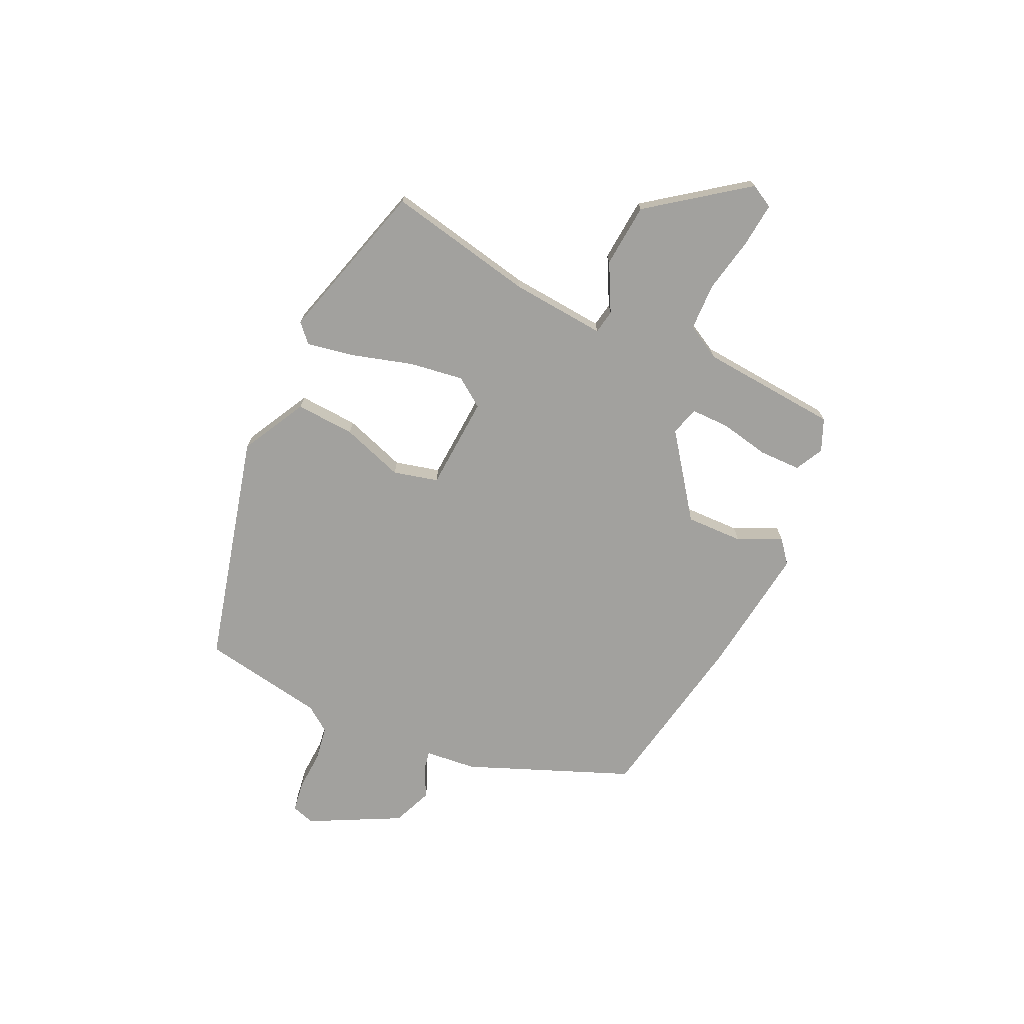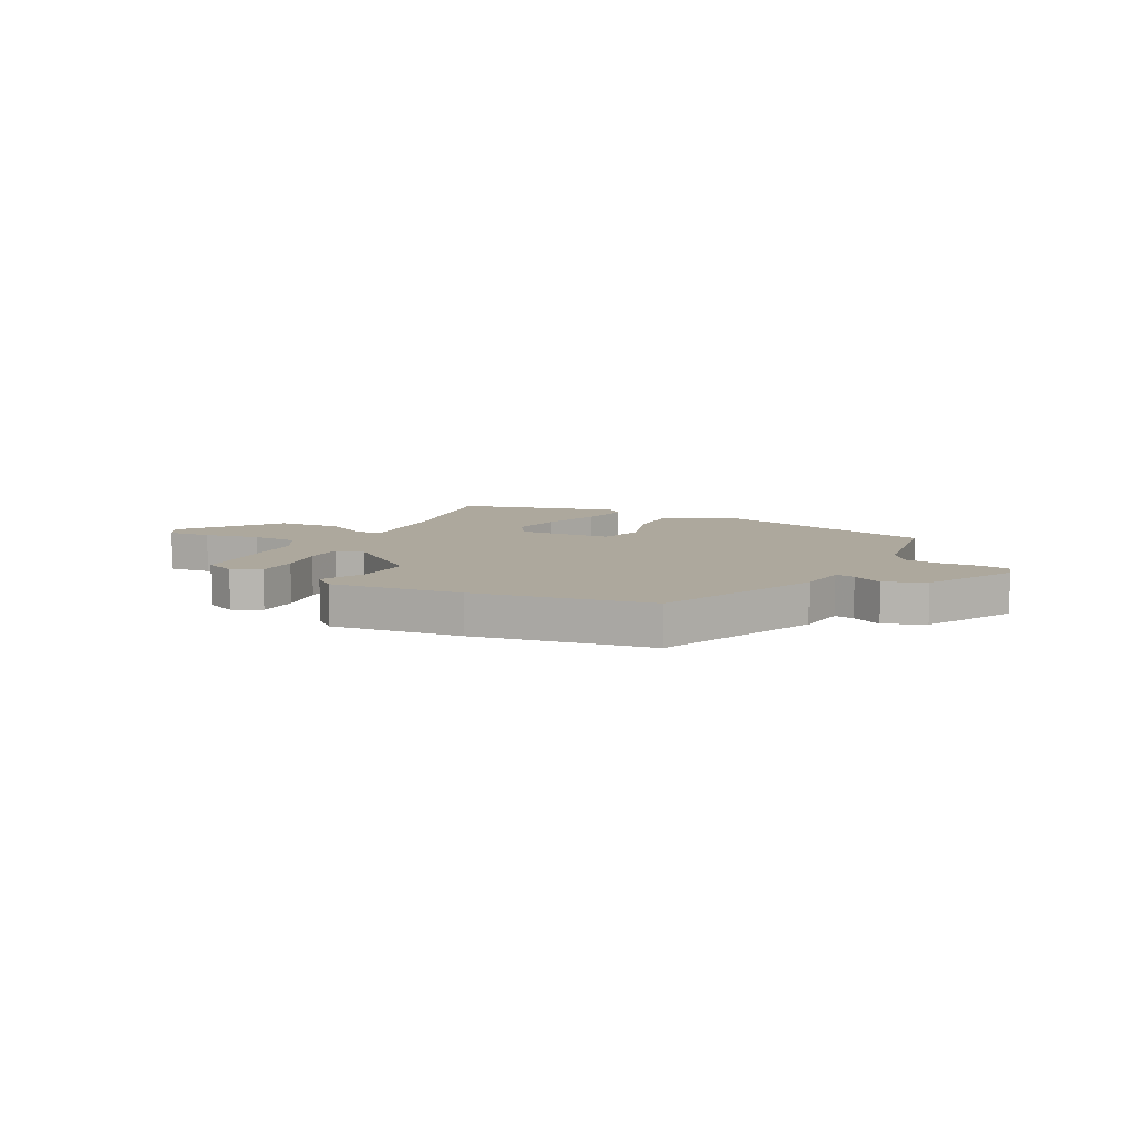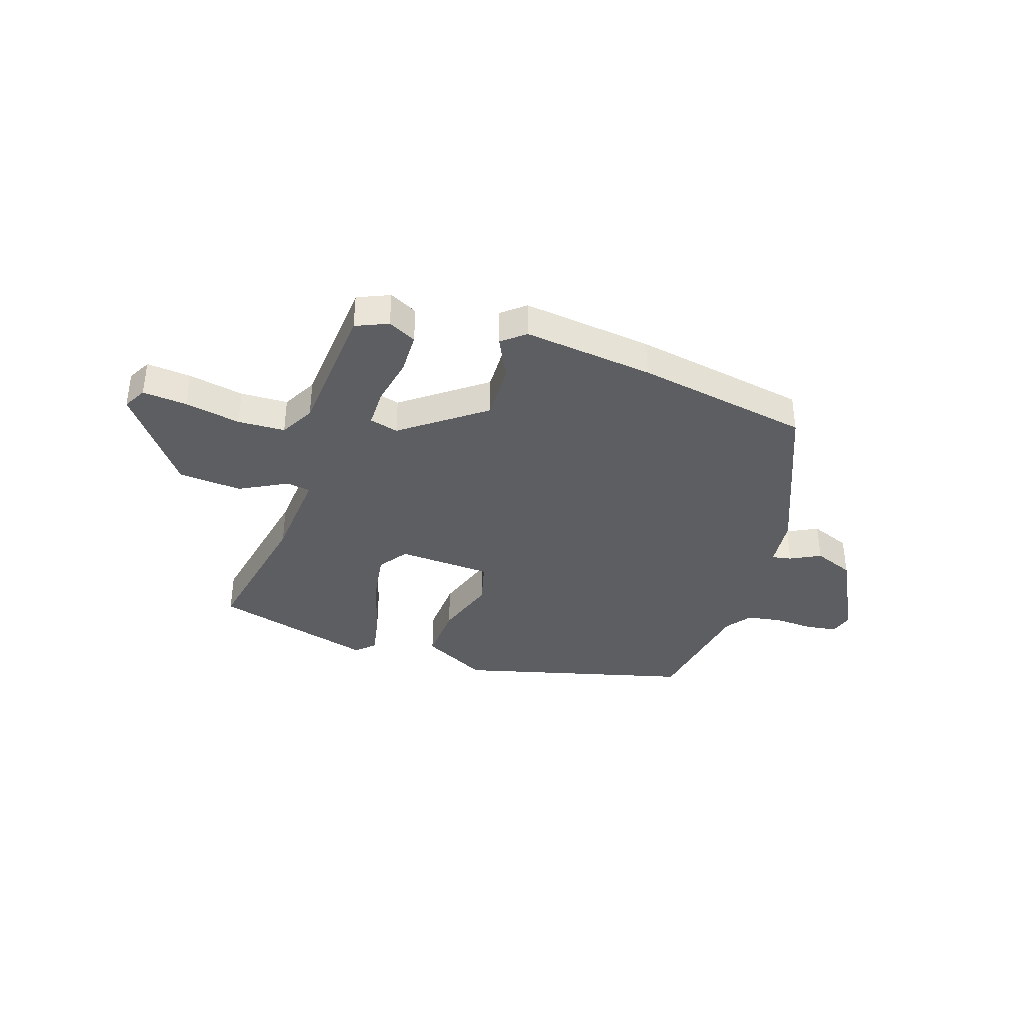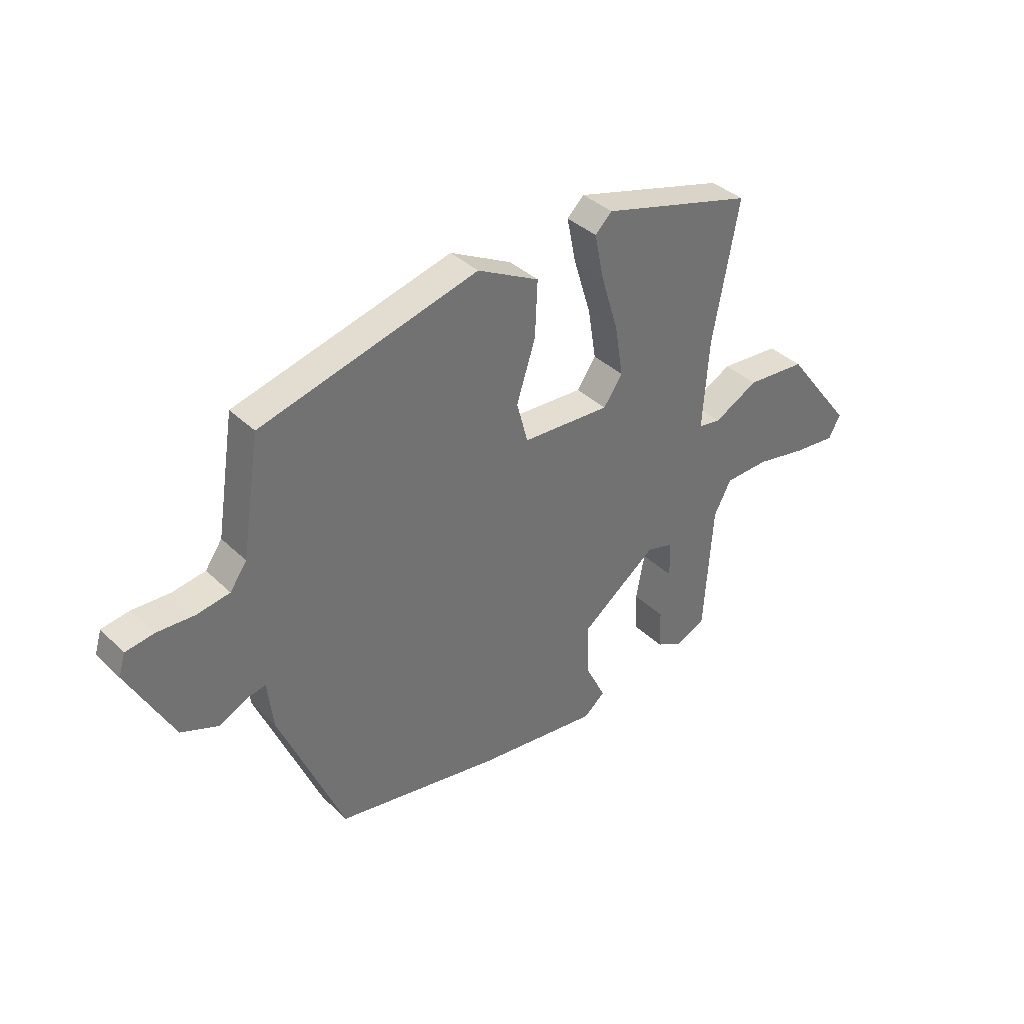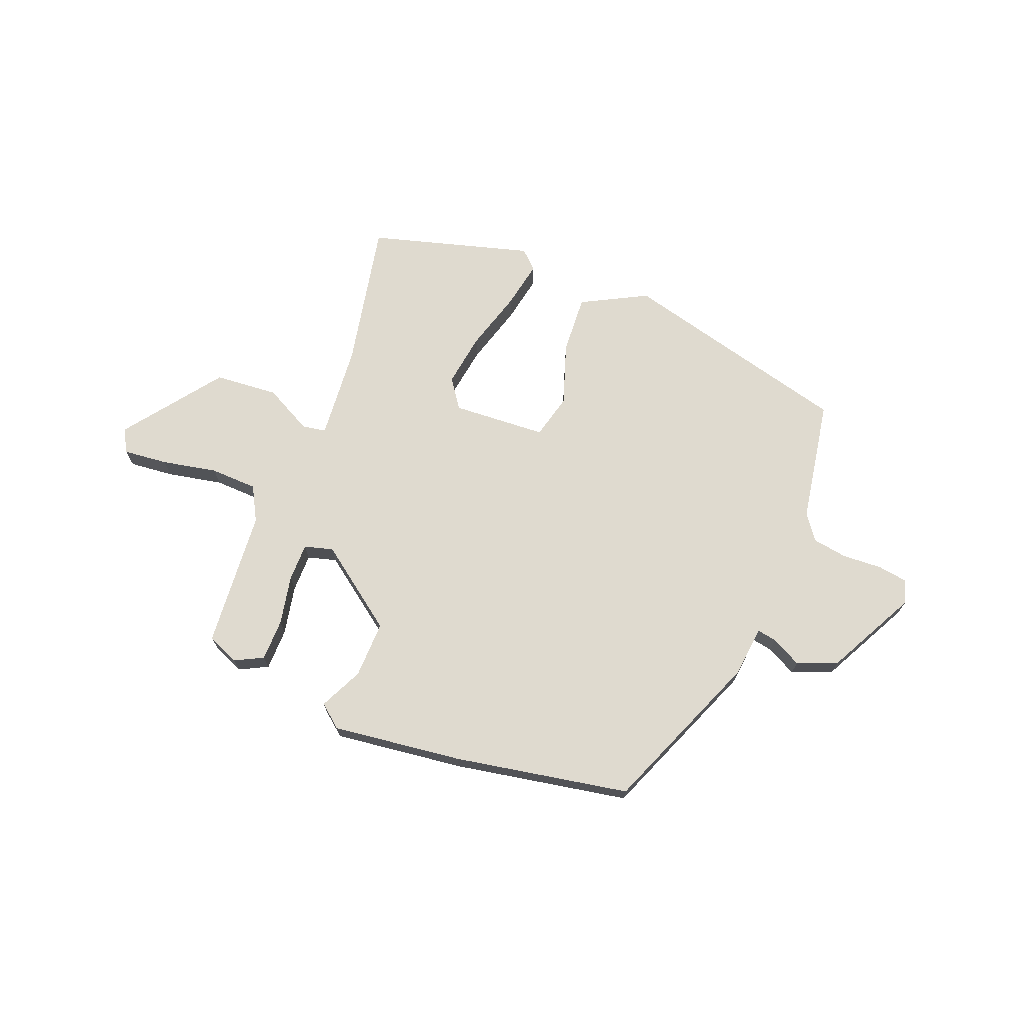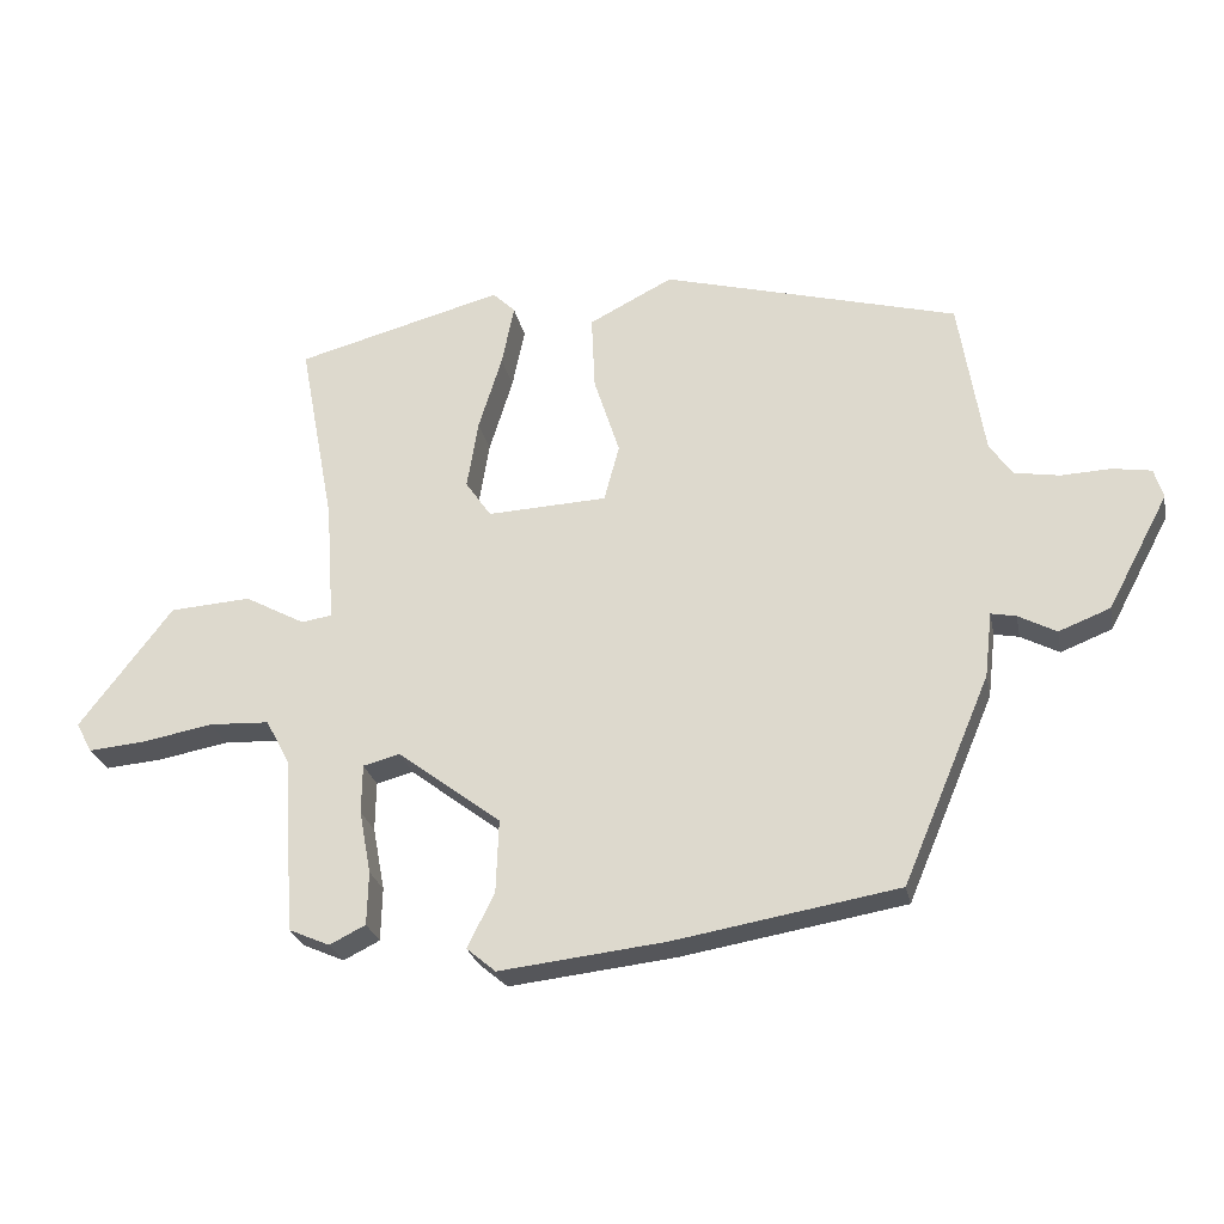
<metadata>
{"format":"obj","ext":"obj","renderer":"f3d","projection":"perspective","resolution":1024,"background":"white","views":[{"elev":-72.0,"azim":64.1,"up":"+Y"},{"elev":8.7,"azim":-152.5,"up":"+Y"},{"elev":-37.4,"azim":161.3,"up":"+Y"},{"elev":37.1,"azim":-39.3,"up":"+Z"},{"elev":70.6,"azim":-159.2,"up":"+Y"},{"elev":-25.6,"azim":-168.6,"up":"+Z"}]}
</metadata>
<code>
v -0.383 0.07 -0.459
v -0.509 0.07 -0.161
v -0.52 0.07 -0.067
v -0.556 0.07 -0.074
v -0.611 0.07 -0.103
v -0.685 0.07 -0.074
v -0.773 0.07 0.091
v -0.76 0.07 0.134
v -0.704 0.07 0.143
v -0.632 0.07 0.14
v -0.567 0.07 0.151
v -0.534 0.07 0.198
v -0.498 0.07 0.426
v -0.072 0.07 0.541
v 0.049 0.07 0.479
v 0.044 0.07 0.37
v 0.007 0.07 0.255
v 0.029 0.07 0.173
v 0.202 0.07 0.165
v 0.239 0.07 0.219
v 0.223 0.07 0.318
v 0.189 0.07 0.428
v 0.171 0.07 0.516
v 0.204 0.07 0.548
v 0.503 0.07 0.468
v 0.452 0.07 0.195
v 0.44 0.07 0.021
v 0.484 0.07 0.014
v 0.571 0.07 0.061
v 0.688 0.07 0.053
v 0.822 0.07 -0.122
v 0.799 0.07 -0.165
v 0.717 0.07 -0.158
v 0.615 0.07 -0.139
v 0.528 0.07 -0.143
v 0.494 0.07 -0.207
v 0.477 0.07 -0.462
v 0.418 0.07 -0.488
v 0.366 0.07 -0.462
v 0.364 0.07 -0.385
v 0.381 0.07 -0.294
v 0.38 0.07 -0.223
v 0.327 0.07 -0.209
v 0.178 0.07 -0.322
v 0.182 0.07 -0.427
v 0.221 0.07 -0.506
v 0.179 0.07 -0.541
v -0.061 0.07 -0.514
v -0.383 0 -0.459
v -0.509 0 -0.161
v -0.52 0 -0.067
v -0.556 0 -0.074
v -0.611 0 -0.103
v -0.685 0 -0.074
v -0.773 0 0.091
v -0.76 0 0.134
v -0.704 0 0.143
v -0.632 0 0.14
v -0.567 0 0.151
v -0.534 0 0.198
v -0.498 0 0.426
v -0.072 0 0.541
v 0.049 0 0.479
v 0.044 0 0.37
v 0.007 0 0.255
v 0.029 0 0.173
v 0.202 0 0.165
v 0.239 0 0.219
v 0.223 0 0.318
v 0.189 0 0.428
v 0.171 0 0.516
v 0.204 0 0.548
v 0.503 0 0.468
v 0.452 0 0.195
v 0.44 0 0.021
v 0.484 0 0.014
v 0.571 0 0.061
v 0.688 0 0.053
v 0.822 0 -0.122
v 0.799 0 -0.165
v 0.717 0 -0.158
v 0.615 0 -0.139
v 0.528 0 -0.143
v 0.494 0 -0.207
v 0.477 0 -0.462
v 0.418 0 -0.488
v 0.366 0 -0.462
v 0.364 0 -0.385
v 0.381 0 -0.294
v 0.38 0 -0.223
v 0.327 0 -0.209
v 0.178 0 -0.322
v 0.182 0 -0.427
v 0.221 0 -0.506
v 0.179 0 -0.541
v -0.061 0 -0.514
f 1 2 3
f 48 1 3
f 47 48 3
f 46 47 3
f 45 46 3
f 44 45 3
f 43 44 3
f 39 40 41
f 38 39 41
f 37 38 41
f 36 37 41
f 35 36 41 42
f 32 33 34
f 31 32 34
f 30 31 34
f 29 30 34
f 28 29 34
f 27 28 34 35
f 24 25 26
f 23 24 26
f 22 23 26
f 21 22 26
f 20 21 26 27
f 35 42 43
f 27 35 43
f 20 27 43
f 19 20 43
f 15 16 17
f 14 15 17
f 13 14 17
f 12 13 17
f 11 12 17 18
f 8 9 10
f 7 8 10
f 6 7 10
f 5 6 10
f 4 5 10
f 11 18 19
f 10 11 19
f 4 10 19
f 3 4 19
f 3 19 43
f 51 50 49
f 51 49 96
f 51 96 95
f 51 95 94
f 51 94 93
f 51 93 92
f 51 92 91
f 89 88 87
f 89 87 86
f 89 86 85
f 89 85 84
f 90 89 84 83
f 82 81 80
f 82 80 79
f 82 79 78
f 82 78 77
f 82 77 76
f 83 82 76 75
f 74 73 72
f 74 72 71
f 74 71 70
f 74 70 69
f 75 74 69 68
f 91 90 83
f 91 83 75
f 91 75 68
f 91 68 67
f 65 64 63
f 65 63 62
f 65 62 61
f 65 61 60
f 66 65 60 59
f 58 57 56
f 58 56 55
f 58 55 54
f 58 54 53
f 58 53 52
f 67 66 59
f 67 59 58
f 67 58 52
f 67 52 51
f 91 67 51
f 1 49 50 2
f 2 50 51 3
f 3 51 52 4
f 4 52 53 5
f 5 53 54 6
f 6 54 55 7
f 7 55 56 8
f 8 56 57 9
f 9 57 58 10
f 10 58 59 11
f 11 59 60 12
f 12 60 61 13
f 13 61 62 14
f 14 62 63 15
f 15 63 64 16
f 16 64 65 17
f 17 65 66 18
f 18 66 67 19
f 19 67 68 20
f 20 68 69 21
f 21 69 70 22
f 22 70 71 23
f 23 71 72 24
f 24 72 73 25
f 25 73 74 26
f 26 74 75 27
f 27 75 76 28
f 28 76 77 29
f 29 77 78 30
f 30 78 79 31
f 31 79 80 32
f 32 80 81 33
f 33 81 82 34
f 34 82 83 35
f 35 83 84 36
f 36 84 85 37
f 37 85 86 38
f 38 86 87 39
f 39 87 88 40
f 40 88 89 41
f 41 89 90 42
f 42 90 91 43
f 43 91 92 44
f 44 92 93 45
f 45 93 94 46
f 46 94 95 47
f 47 95 96 48
f 48 96 49 1

</code>
